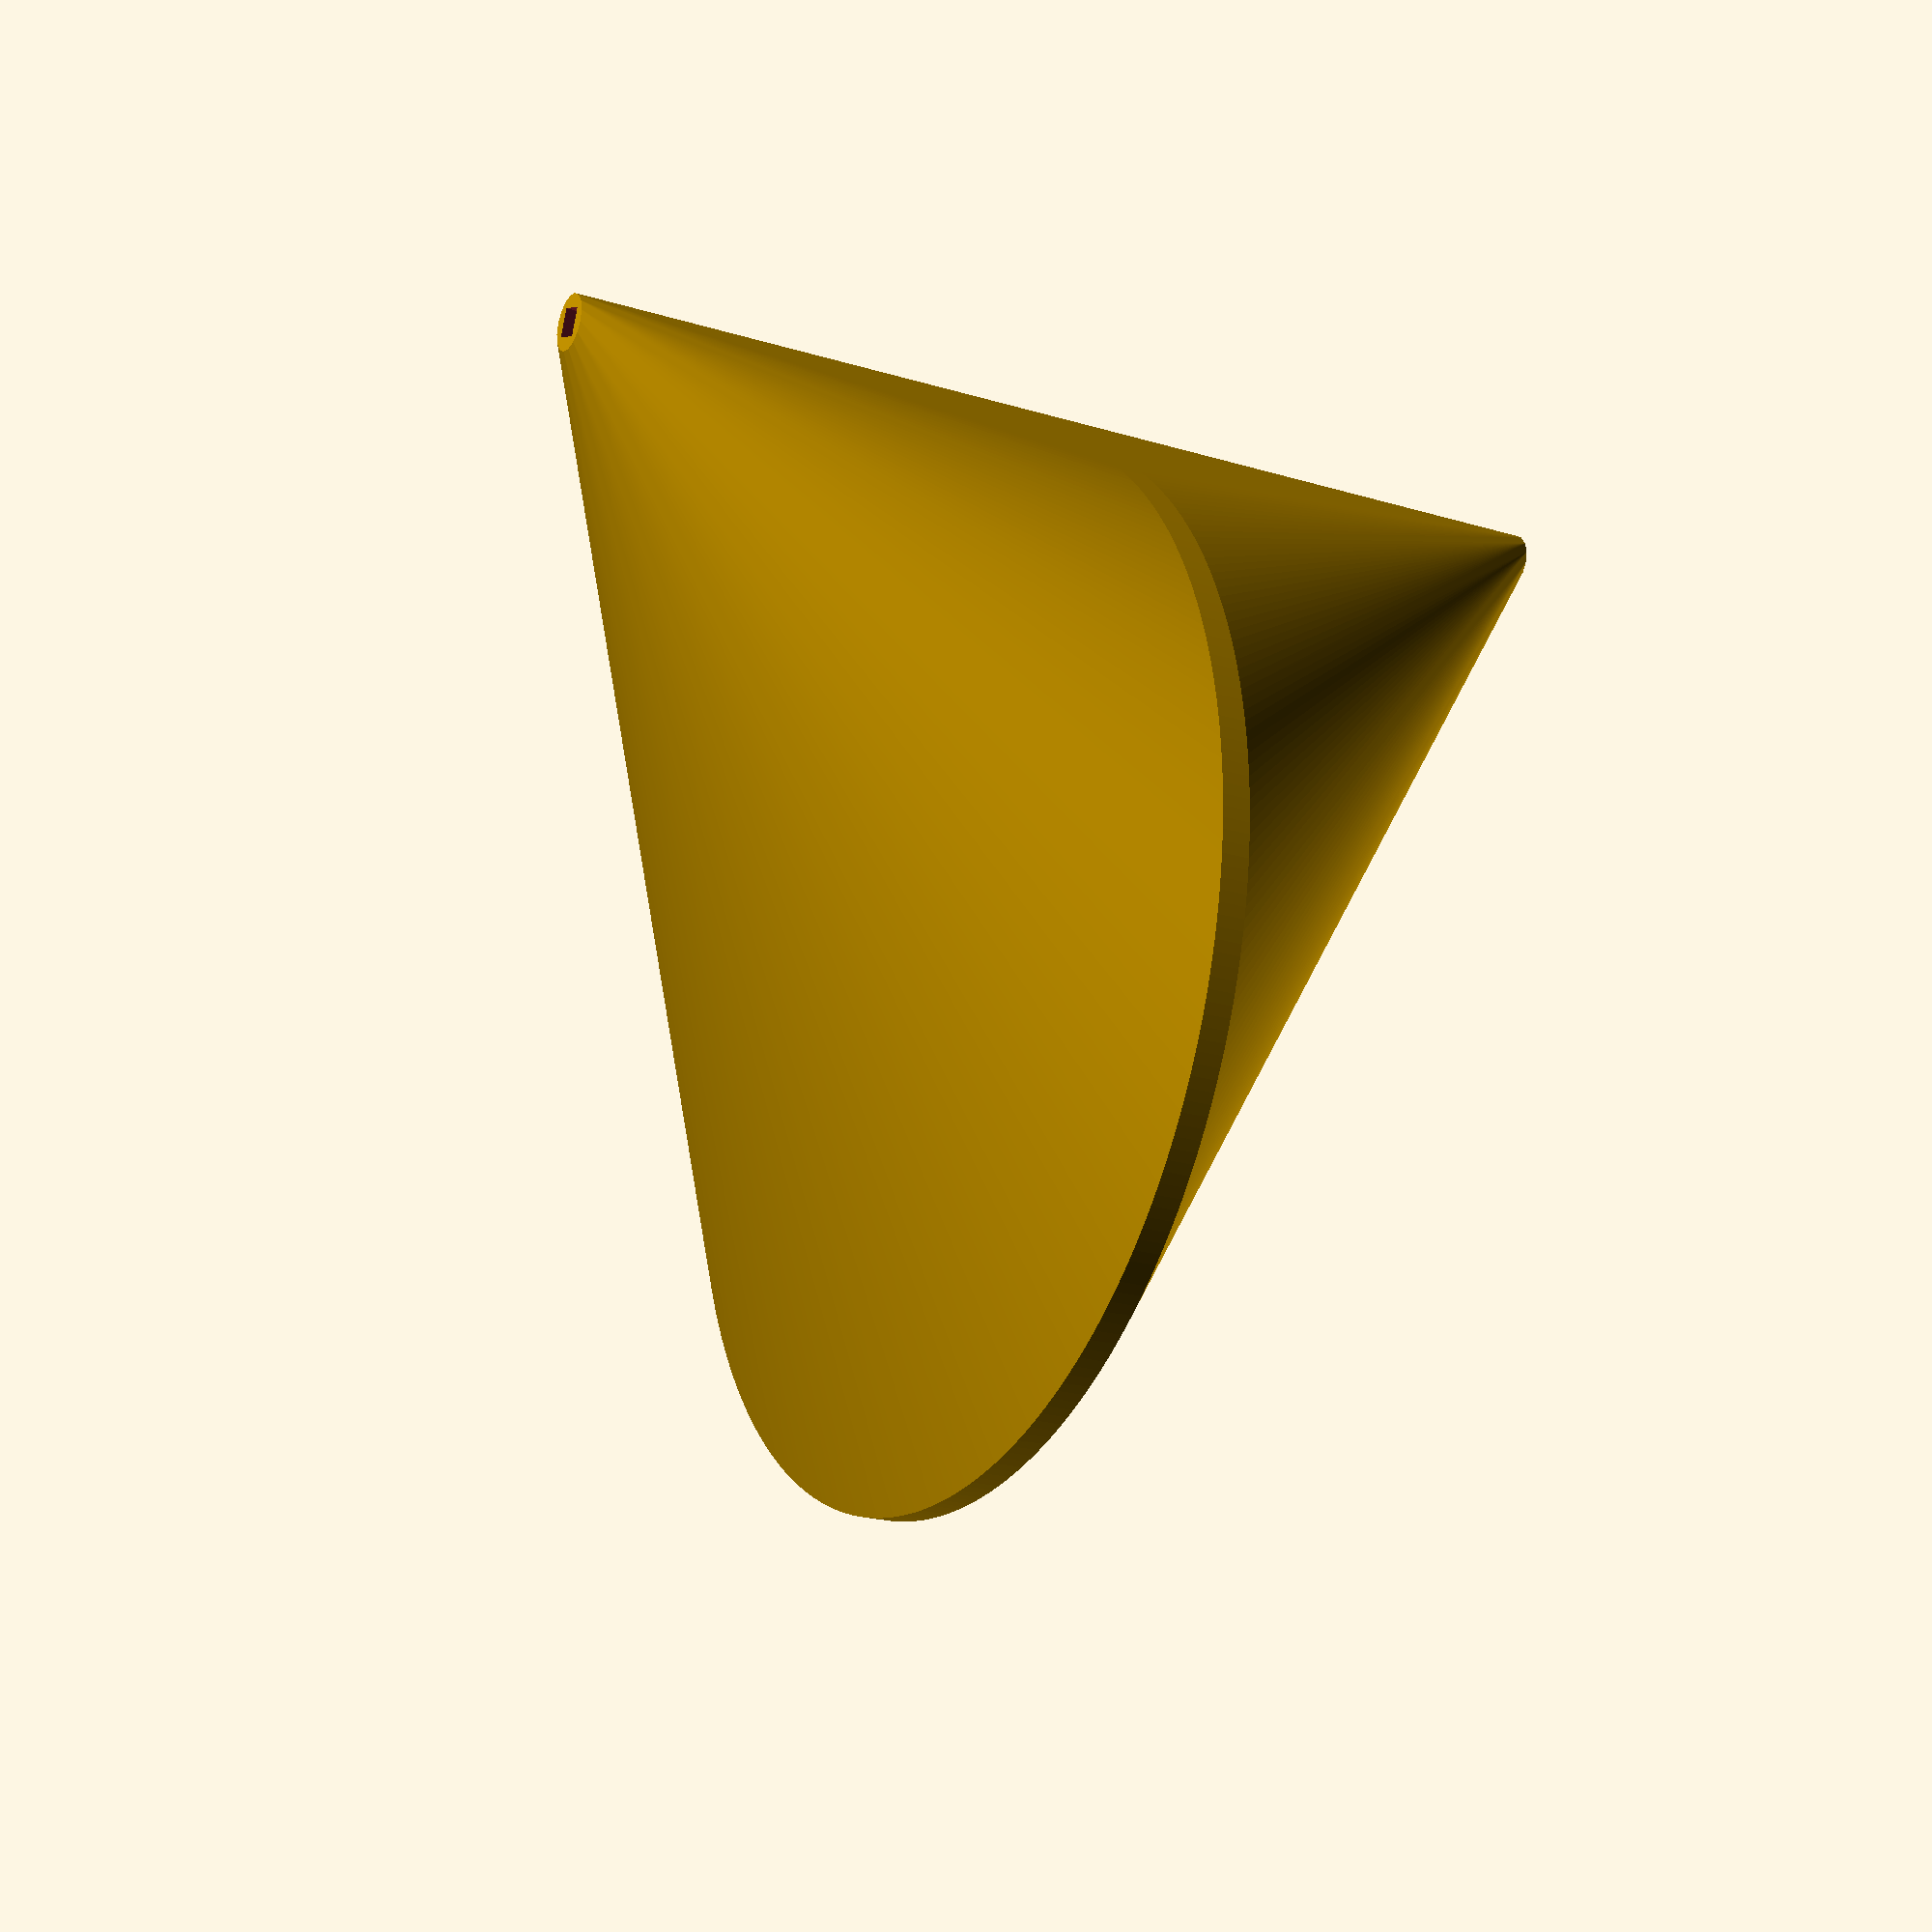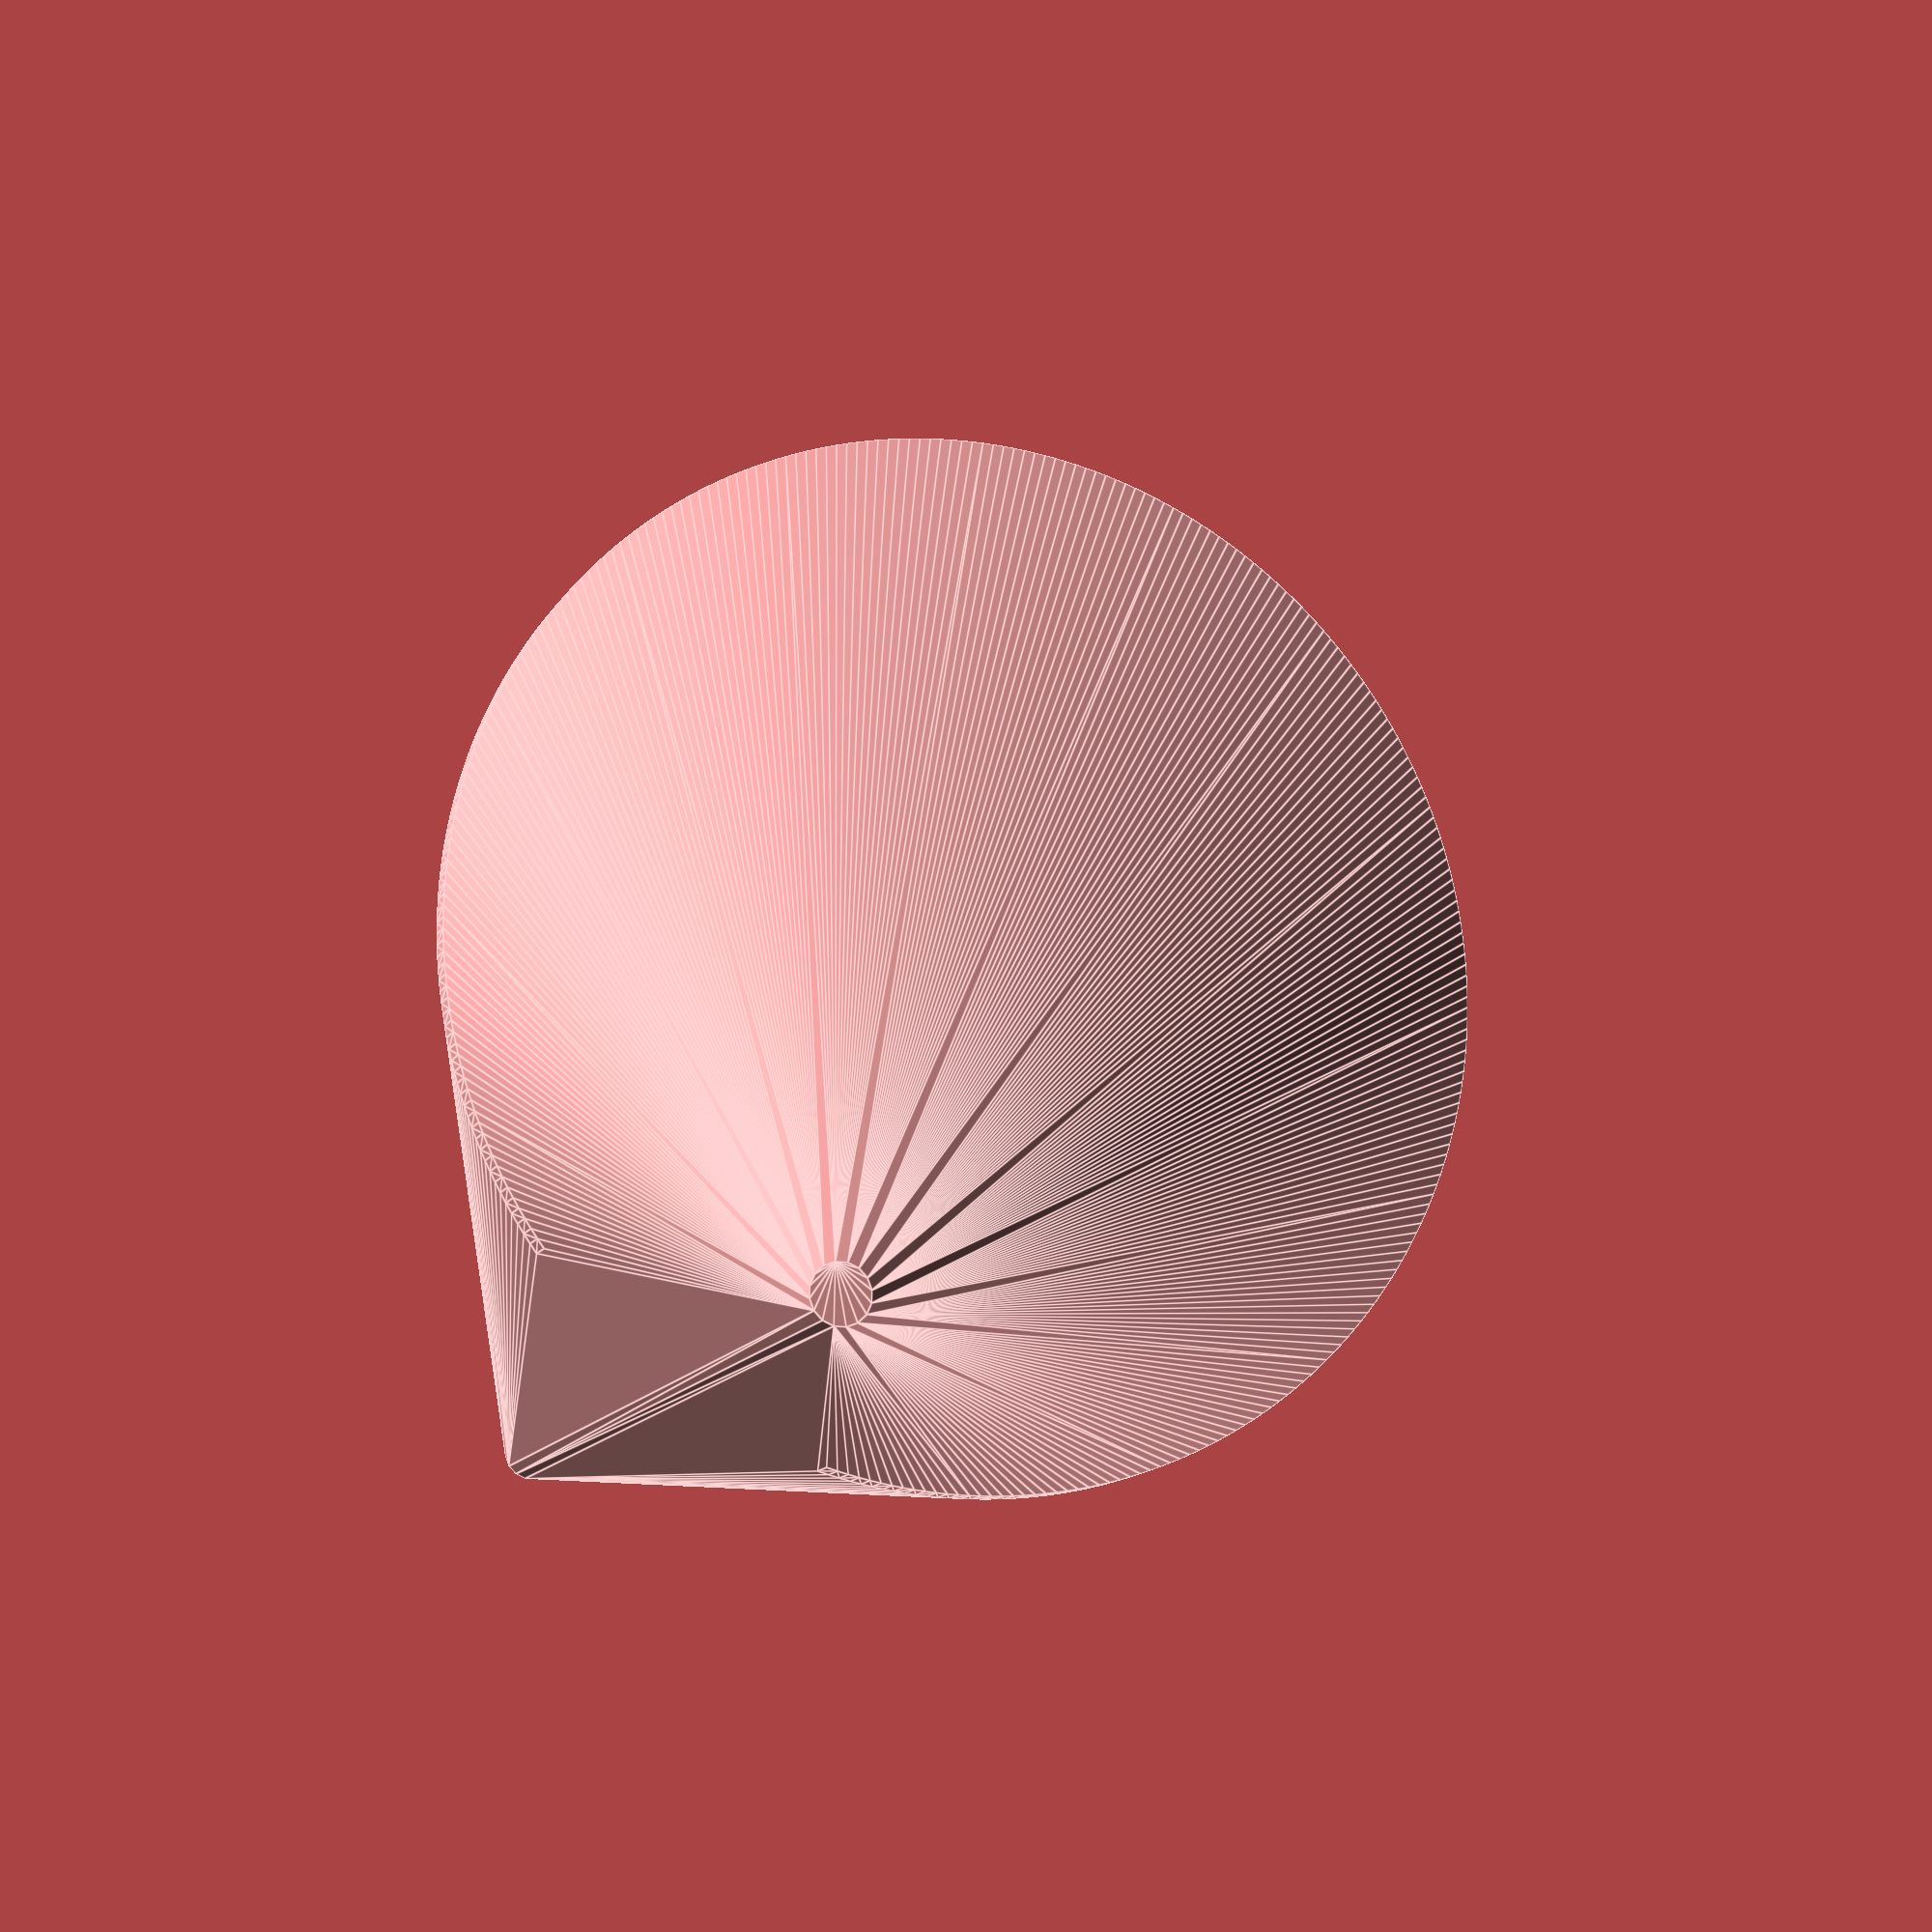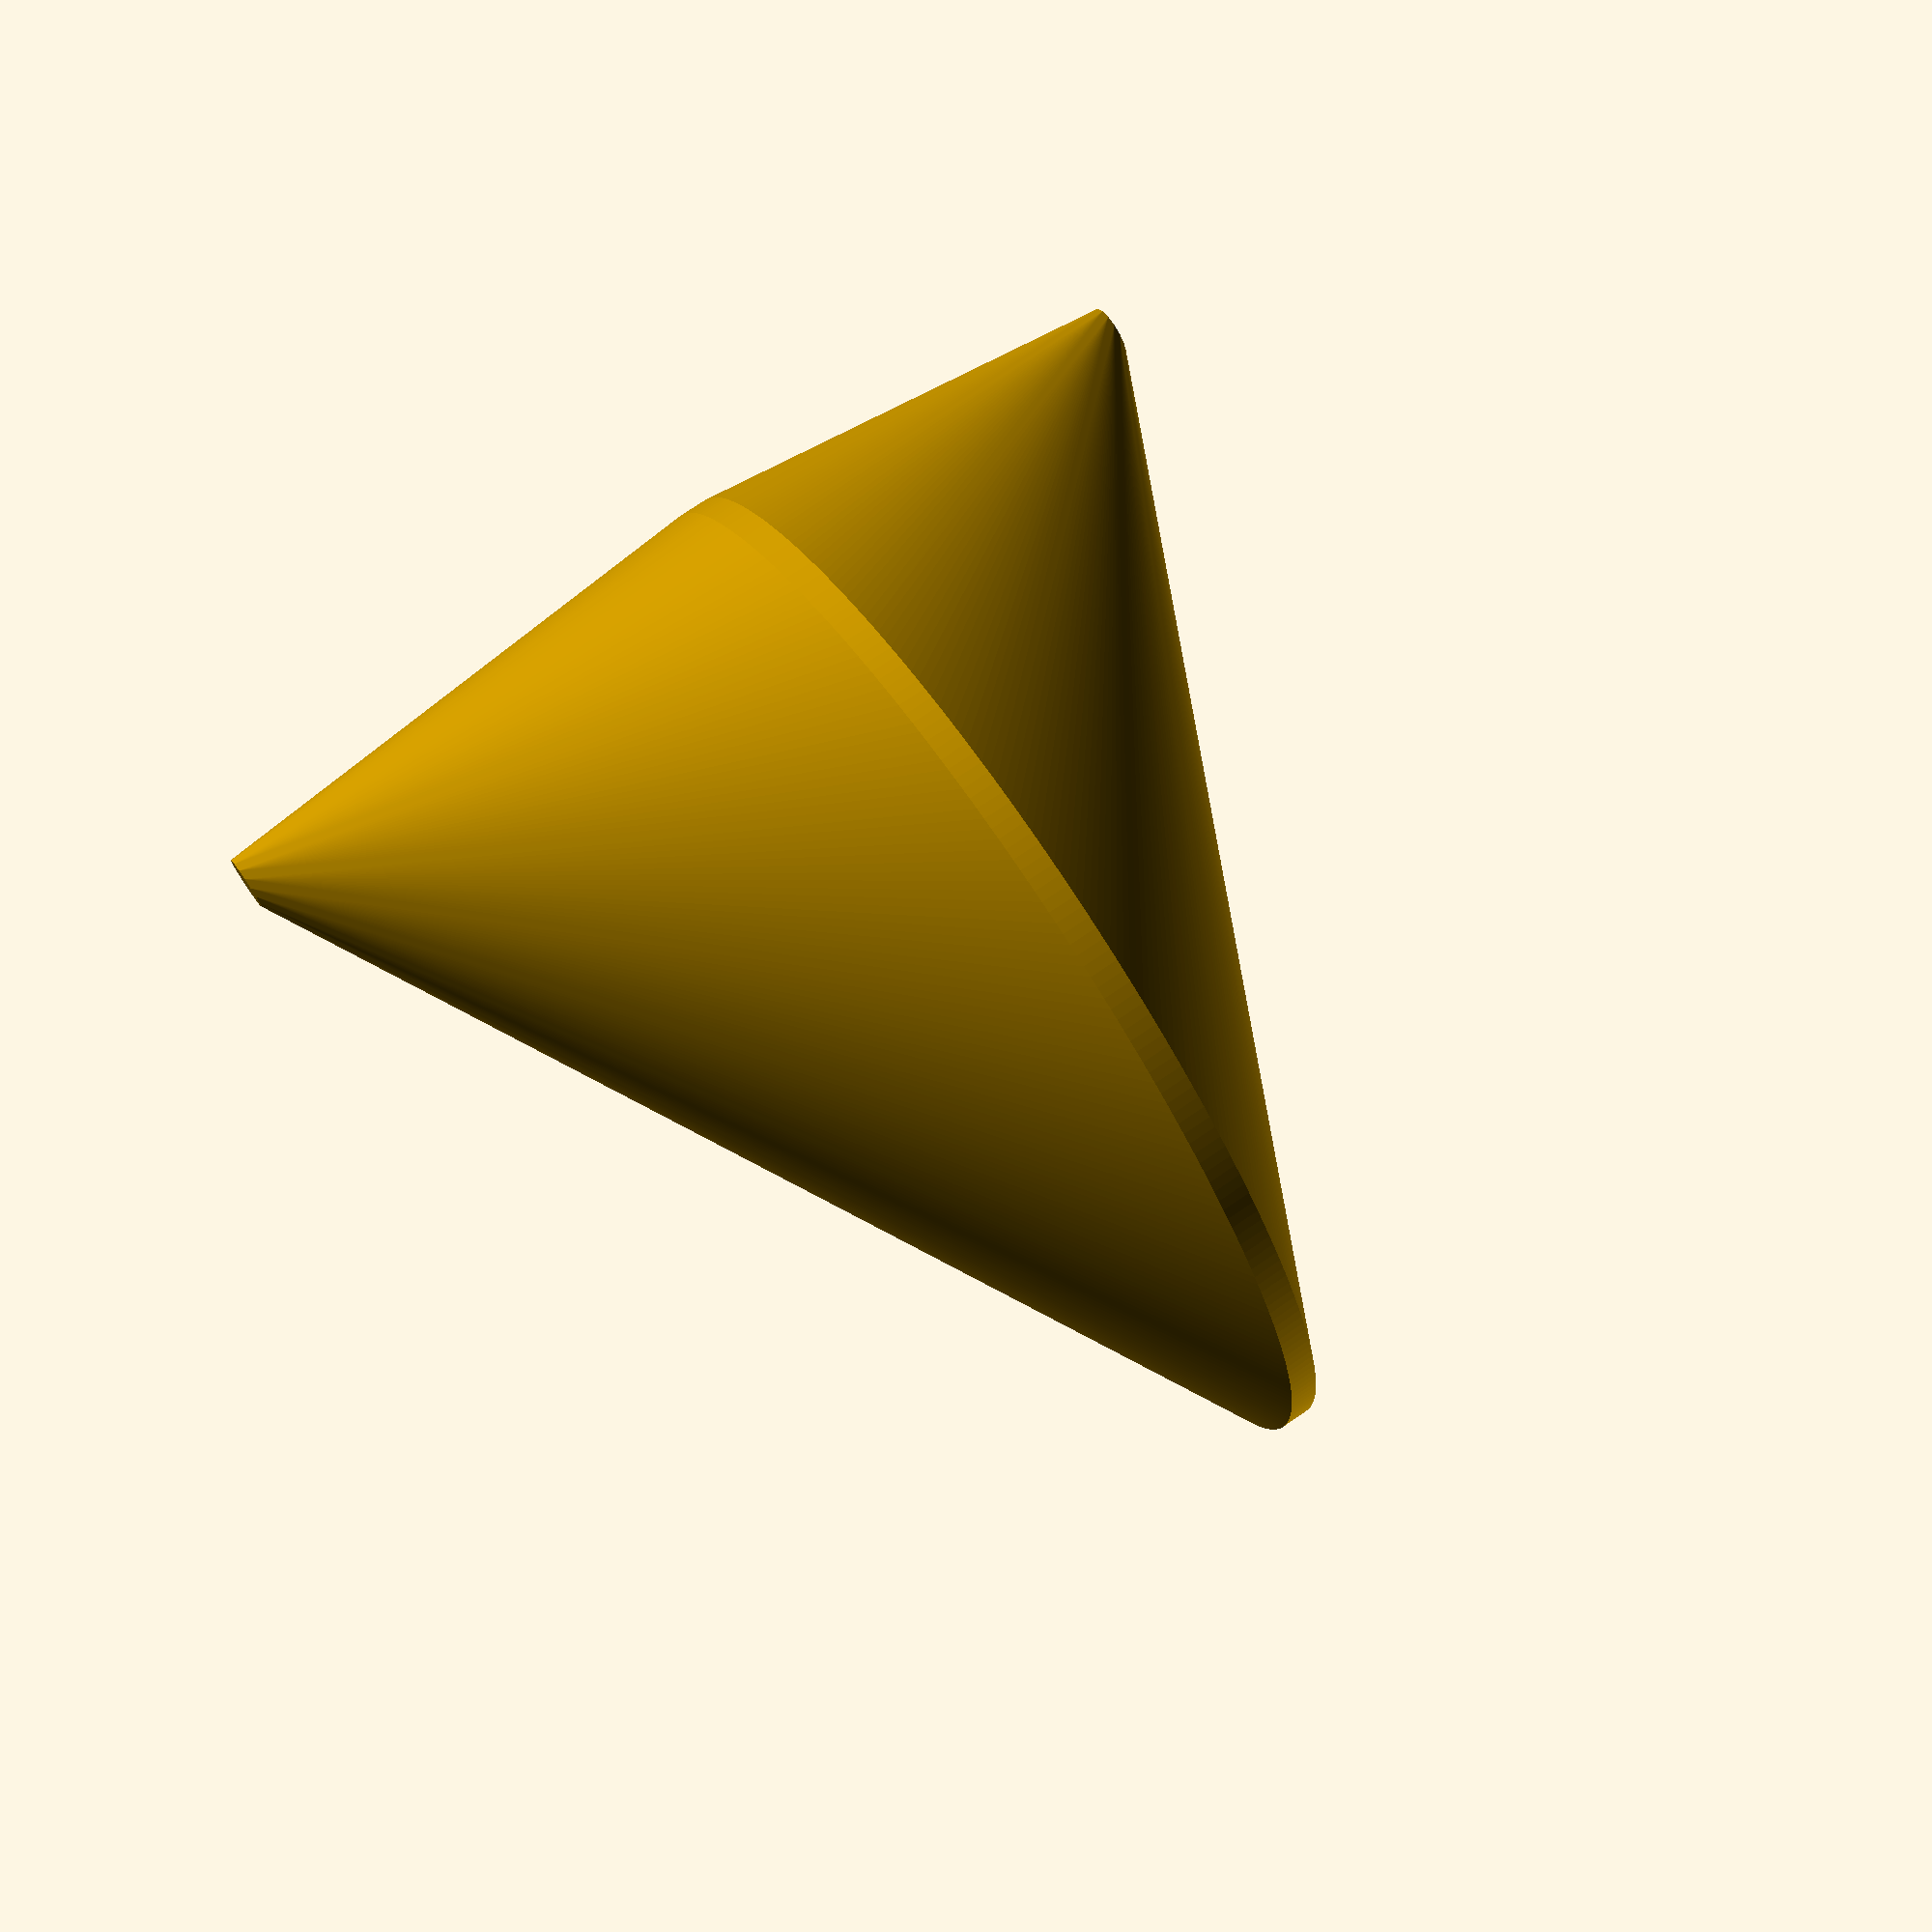
<openscad>
use <MCAD/shapes/polyhole.scad>
include <MCAD/units/metric.scad>

pin_d = 6.7;
pin_depth = 23;

shaft_d = 6;
shaft_wall_thickness = 5;

wheel_d = 50;
wheel_clearance = 6;
wheel_cover_thickness = -epsilon;
wheel_cover_d = wheel_d + wheel_clearance + wheel_cover_thickness;
center_thickness = 14;

hub_height = wheel_cover_d / 2;

caster_width = 38;
hub_d = caster_width;
shaft_offset = hub_d / 2;

$fs = 0.4;
$fa = 1;

module ball_end_cylinder (d, h)
{
    intersection () {
        union () {
            cylinder (d = d, h = h);
            sphere (d = d);
        }

        translate ([0, 0, -d / 2])
        cylinder (d = d, h = h + d / 2);
    }
}

module caster ()
{
    elevation = shaft_wall_thickness + shaft_d / 2;

    translate ([0, 0, elevation])
    difference () {
        hull () {
            rotate (90, X)
            cylinder (d = wheel_cover_d, h = caster_width, center = true);

            translate ([shaft_offset, 0, 0])
            cylinder (d = hub_d, h = wheel_cover_d / 2);
        }

        // cut off bottom
        translate ([0, 0, -wheel_cover_d - elevation])
        linear_extrude (height = wheel_cover_d)
        square ([1, 1] * wheel_cover_d * 2.5, center = true);

        // cut out wheels
        for (y = [1, -1] * (center_thickness / 2 + caster_width / 2))
        translate ([0, y])
        rotate (90, X)
        translate ([0, 0, -caster_width / 2])
        mcad_polyhole (
            d = wheel_d + wheel_clearance,
            h = caster_width
        );

        // pin
        translate ([shaft_offset, 0, wheel_cover_d / 2 - pin_depth])
        mcad_polyhole (d = pin_d + 0.3, h = wheel_d);

        // shaft
        rotate (90, X)
        translate ([0, 0, -caster_width / 2])
        mcad_polyhole (d = shaft_d + 0.3, h = caster_width);
    }
}

!caster ();

</openscad>
<views>
elev=21.2 azim=112.7 roll=61.3 proj=p view=wireframe
elev=193.3 azim=55.2 roll=19.1 proj=p view=edges
elev=106.4 azim=11.4 roll=304.5 proj=p view=solid
</views>
